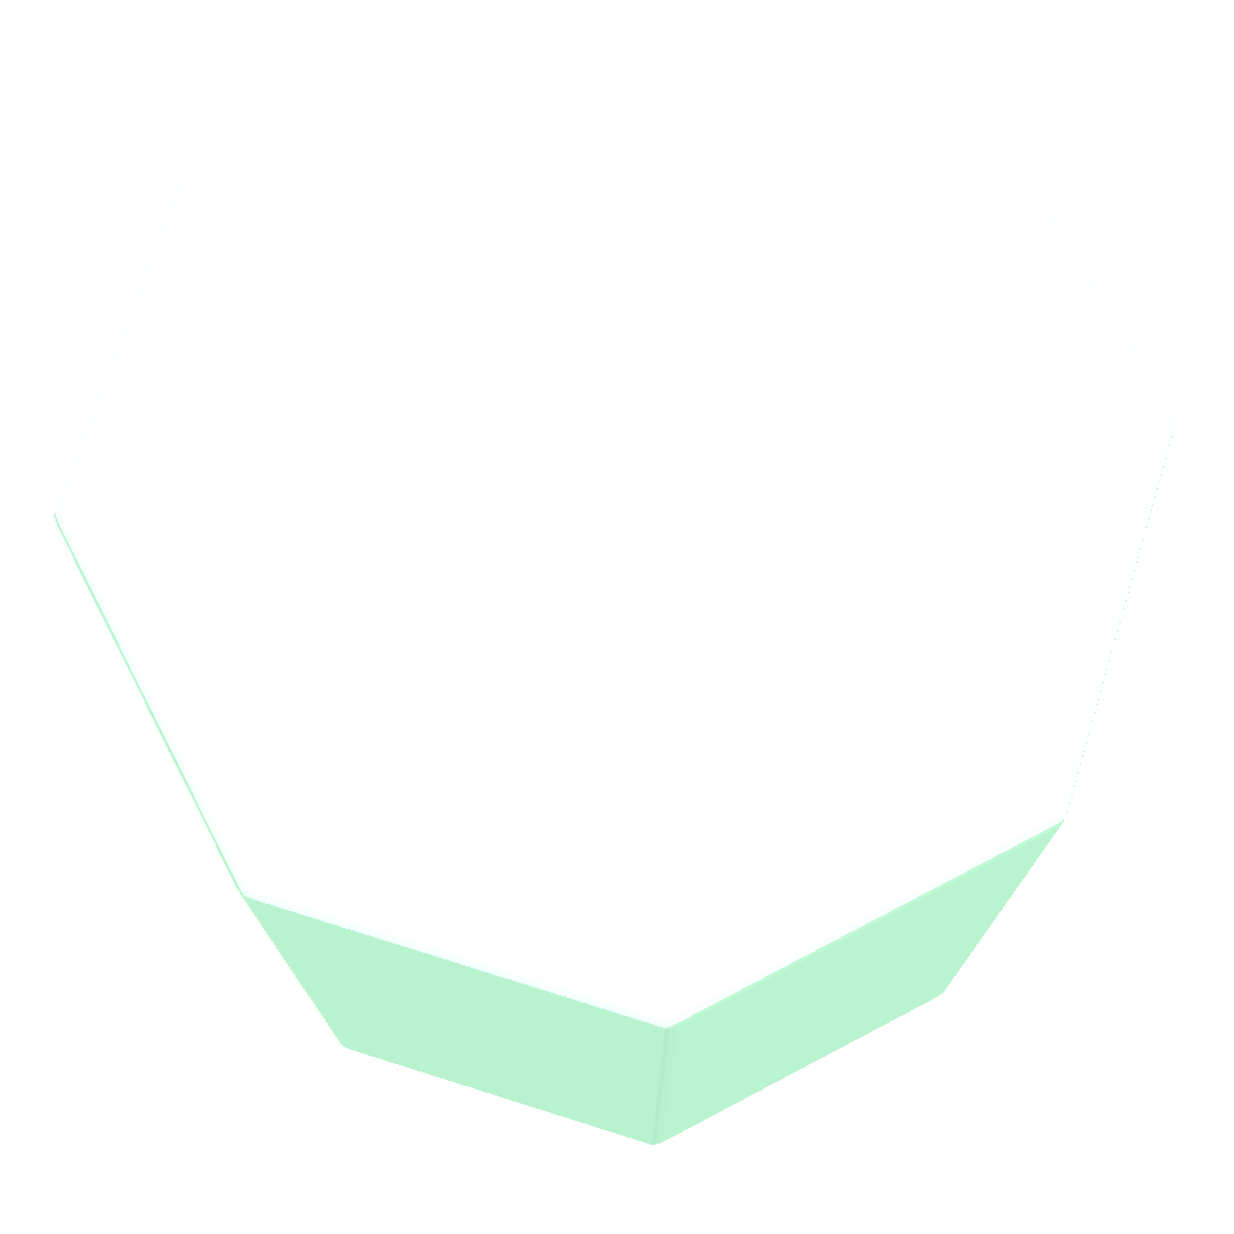
<metadata>
{"format":"obj","ext":"obj","renderer":"f3d","projection":"perspective","resolution":1024,"background":"white","views":[{"elev":74.6,"azim":152.4,"up":"+Y"}]}
</metadata>
<code>
v -0.03538 -0.03725 -0.01407 0.5451 0.7137 0.6
v -0.03529 -0.03775 -0.01457 0.5451 0.7137 0.6
v -0.03537 -0.03775 -0.01407 0.5451 0.7137 0.6
v -0.03538 -0.03725 0.01407 0.5451 0.7137 0.6
v -0.03538 0.03733 -0.01407 0.5451 0.7137 0.6
v -0.03514 -0.03775 -0.01488 0.5451 0.7137 0.6
v -0.03512 -0.03804 -0.01486 0.5451 0.7137 0.6
v -0.03518 -0.0381 -0.01457 0.5451 0.7137 0.6
v -0.03529 0.03733 -0.01457 0.5451 0.7137 0.6
v -0.03522 -0.03813 -0.01407 0.5451 0.7137 0.6
v -0.03537 -0.03775 0.01407 0.5451 0.7137 0.6
v -0.03529 -0.03775 0.01457 0.5451 0.7137 0.6
v -0.03538 0.03733 0.01407 0.5451 0.7137 0.6
v -0.03534 0.03782 -0.01407 0.5451 0.7137 0.6
v -0.03527 0.03782 -0.01457 0.5451 0.7137 0.6
v -0.03489 -0.03775 -0.01513 0.5451 0.7137 0.6
v -0.03514 0.03733 -0.01488 0.5451 0.7137 0.6
v -0.03413 -0.03804 -0.01585 0.5451 0.7137 0.6
v -0.0348 -0.03811 -0.01504 0.5451 0.7137 0.6
v -0.03482 -0.03823 -0.01457 0.5451 0.7137 0.6
v -0.03513 0.03782 -0.01488 0.5451 0.7137 0.6
v -0.03482 -0.03827 -0.01407 0.5451 0.7137 0.6
v -0.03522 -0.03813 0.01407 0.5451 0.7137 0.6
v -0.03518 -0.0381 0.01457 0.5451 0.7137 0.6
v -0.03512 -0.03804 0.01486 0.5451 0.7137 0.6
v -0.03514 -0.03775 0.01488 0.5451 0.7137 0.6
v -0.03529 0.03733 0.01457 0.5451 0.7137 0.6
v -0.03527 0.03782 0.01457 0.5451 0.7137 0.6
v -0.03534 0.03782 0.01407 0.5451 0.7137 0.6
v -0.03519 0.03817 -0.01407 0.5451 0.7137 0.6
v -0.03516 0.03814 -0.01457 0.5451 0.7137 0.6
v -0.03511 0.03811 -0.01486 0.5451 0.7137 0.6
v -0.01513 -0.03775 -0.03489 0.5451 0.7137 0.6
v -0.03489 0.03733 -0.01513 0.5451 0.7137 0.6
v -0.01585 -0.03804 -0.03413 0.5451 0.7137 0.6
v -0.01504 -0.03811 -0.0348 0.5451 0.7137 0.6
v -0.01457 -0.03823 -0.03482 0.5451 0.7137 0.6
v -0.03433 -0.03827 -0.01457 0.5451 0.7137 0.6
v -0.03464 0.03782 -0.01538 0.5451 0.7137 0.6
v -0.03482 -0.03827 0.01407 0.5451 0.7137 0.6
v -0.03482 -0.03823 0.01457 0.5451 0.7137 0.6
v -0.0348 -0.03811 0.01504 0.5451 0.7137 0.6
v -0.03413 -0.03804 0.01585 0.5451 0.7137 0.6
v -0.03489 -0.03775 0.01513 0.5451 0.7137 0.6
v -0.03514 0.03733 0.01488 0.5451 0.7137 0.6
v -0.03513 0.03782 0.01488 0.5451 0.7137 0.6
v -0.03511 0.03811 0.01486 0.5451 0.7137 0.6
v -0.03516 0.03814 0.01457 0.5451 0.7137 0.6
v -0.03519 0.03817 0.01407 0.5451 0.7137 0.6
v -0.03482 0.03826 -0.01407 0.5451 0.7137 0.6
v -0.03482 0.03824 -0.01457 0.5451 0.7137 0.6
v -0.0348 0.03815 -0.01504 0.5451 0.7137 0.6
v -0.03431 0.03815 -0.01554 0.5451 0.7137 0.6
v -0.03413 0.03811 -0.01585 0.5451 0.7137 0.6
v -0.01488 -0.03775 -0.03514 0.5451 0.7137 0.6
v -0.01486 -0.03804 -0.03512 0.5451 0.7137 0.6
v -0.01513 0.03733 -0.03489 0.5451 0.7137 0.6
v -0.01457 -0.0381 -0.03518 0.5451 0.7137 0.6
v -0.01407 -0.03813 -0.03522 0.5451 0.7137 0.6
v -0.01407 -0.03827 -0.03482 0.5451 0.7137 0.6
v -0.01457 -0.03827 -0.03433 0.5451 0.7137 0.6
v -0.01538 0.03782 -0.03464 0.5451 0.7137 0.6
v -0.03433 -0.03827 0.01457 0.5451 0.7137 0.6
v -0.01457 -0.03823 0.03482 0.5451 0.7137 0.6
v -0.01504 -0.03811 0.0348 0.5451 0.7137 0.6
v -0.01585 -0.03804 0.03413 0.5451 0.7137 0.6
v -0.01513 -0.03775 0.03489 0.5451 0.7137 0.6
v -0.03489 0.03733 0.01513 0.5451 0.7137 0.6
v -0.03464 0.03782 0.01538 0.5451 0.7137 0.6
v -0.03413 0.03811 0.01585 0.5451 0.7137 0.6
v -0.03431 0.03815 0.01554 0.5451 0.7137 0.6
v -0.0348 0.03815 0.01504 0.5451 0.7137 0.6
v -0.03482 0.03824 0.01457 0.5451 0.7137 0.6
v -0.03482 0.03826 0.01407 0.5451 0.7137 0.6
v -0.01948 0.03829 -0.005679 0.5451 0.7137 0.6
v -0.01948 0.03829 -0.006171 0.5451 0.7137 0.6
v -0.01939 0.03829 -0.006663 0.5451 0.7137 0.6
v -0.03433 0.03826 -0.01457 0.5451 0.7137 0.6
v -0.01457 0.03824 -0.03482 0.5451 0.7137 0.6
v -0.01554 0.03815 -0.03431 0.5451 0.7137 0.6
v -0.01585 0.03811 -0.03413 0.5451 0.7137 0.6
v -0.01457 -0.03775 -0.03529 0.5451 0.7137 0.6
v -0.01488 0.03733 -0.03514 0.5451 0.7137 0.6
v -0.01488 0.03782 -0.03513 0.5451 0.7137 0.6
v -0.01407 -0.03775 -0.03537 0.5451 0.7137 0.6
v 0.01407 -0.03813 -0.03522 0.5451 0.7137 0.6
v 0.01407 -0.03827 -0.03482 0.5451 0.7137 0.6
v -0.01486 0.03811 -0.03511 0.5451 0.7137 0.6
v -0.01457 -0.03827 0.03433 0.5451 0.7137 0.6
v -0.01407 -0.03813 0.03522 0.5451 0.7137 0.6
v -0.01457 -0.0381 0.03518 0.5451 0.7137 0.6
v -0.01407 -0.03827 0.03482 0.5451 0.7137 0.6
v -0.01486 -0.03804 0.03512 0.5451 0.7137 0.6
v -0.01488 -0.03775 0.03514 0.5451 0.7137 0.6
v -0.01513 0.03733 0.03489 0.5451 0.7137 0.6
v -0.01538 0.03782 0.03464 0.5451 0.7137 0.6
v -0.01585 0.03811 0.03413 0.5451 0.7137 0.6
v -0.01554 0.03815 0.03431 0.5451 0.7137 0.6
v -0.01457 0.03824 0.03482 0.5451 0.7137 0.6
v -0.03433 0.03826 0.01457 0.5451 0.7137 0.6
v -0.01939 0.03829 0.007037 0.5451 0.7137 0.6
v -0.01947 0.03829 0.006628 0.5451 0.7137 0.6
v -0.01948 0.03829 0.006171 0.5451 0.7137 0.6
v -0.01948 0.03829 0.005679 0.5451 0.7137 0.6
v -0.006663 0.03829 -0.01939 0.5451 0.7137 0.6
v -0.01457 0.03826 -0.03433 0.5451 0.7137 0.6
v -0.01407 0.03817 -0.03519 0.5451 0.7137 0.6
v -0.01457 0.03814 -0.03516 0.5451 0.7137 0.6
v -0.01504 0.03815 -0.0348 0.5451 0.7137 0.6
v -0.01407 0.03826 -0.03482 0.5451 0.7137 0.6
v -0.01407 -0.03725 -0.03538 0.5451 0.7137 0.6
v -0.01457 0.03733 -0.03529 0.5451 0.7137 0.6
v -0.01457 0.03782 -0.03527 0.5451 0.7137 0.6
v 0.01407 -0.03775 -0.03537 0.5451 0.7137 0.6
v 0.01457 -0.0381 -0.03518 0.5451 0.7137 0.6
v 0.01457 -0.03823 -0.03482 0.5451 0.7137 0.6
v 0.01457 -0.03827 -0.03433 0.5451 0.7137 0.6
v 0.01407 -0.03813 0.03522 0.5451 0.7137 0.6
v -0.01407 -0.03775 0.03537 0.5451 0.7137 0.6
v -0.01457 -0.03775 0.03529 0.5451 0.7137 0.6
v 0.01407 -0.03827 0.03482 0.5451 0.7137 0.6
v -0.01488 0.03733 0.03514 0.5451 0.7137 0.6
v -0.01488 0.03782 0.03513 0.5451 0.7137 0.6
v -0.01486 0.03811 0.03511 0.5451 0.7137 0.6
v -0.01504 0.03815 0.0348 0.5451 0.7137 0.6
v -0.01457 0.03814 0.03516 0.5451 0.7137 0.6
v -0.01407 0.03817 0.03519 0.5451 0.7137 0.6
v -0.01407 0.03826 0.03482 0.5451 0.7137 0.6
v -0.01457 0.03826 0.03433 0.5451 0.7137 0.6
v -0.007037 0.03829 0.01939 0.5451 0.7137 0.6
v -0.006171 0.03829 -0.01948 0.5451 0.7137 0.6
v 0.01407 0.03817 -0.03519 0.5451 0.7137 0.6
v -0.01407 0.03782 -0.03534 0.5451 0.7137 0.6
v -0.005679 0.03829 -0.01948 0.5451 0.7137 0.6
v 0.01407 0.03826 -0.03482 0.5451 0.7137 0.6
v 0.01407 -0.03725 -0.03538 0.5451 0.7137 0.6
v -0.01407 0.03733 -0.03538 0.5451 0.7137 0.6
v 0.01457 -0.03775 -0.03529 0.5451 0.7137 0.6
v 0.01486 -0.03804 -0.03512 0.5451 0.7137 0.6
v 0.01504 -0.03811 -0.0348 0.5451 0.7137 0.6
v 0.03482 -0.03823 -0.01457 0.5451 0.7137 0.6
v 0.03433 -0.03827 -0.01457 0.5451 0.7137 0.6
v 0.01457 -0.0381 0.03518 0.5451 0.7137 0.6
v 0.01407 -0.03775 0.03537 0.5451 0.7137 0.6
v 0.01457 -0.03823 0.03482 0.5451 0.7137 0.6
v -0.01407 -0.03725 0.03538 0.5451 0.7137 0.6
v -0.01457 0.03733 0.03529 0.5451 0.7137 0.6
v 0.01457 -0.03827 0.03433 0.5451 0.7137 0.6
v -0.01457 0.03782 0.03527 0.5451 0.7137 0.6
v -0.01407 0.03782 0.03534 0.5451 0.7137 0.6
v 0.01407 0.03817 0.03519 0.5451 0.7137 0.6
v 0.01407 0.03826 0.03482 0.5451 0.7137 0.6
v -0.005679 0.03829 0.01948 0.5451 0.7137 0.6
v -0.006171 0.03829 0.01948 0.5451 0.7137 0.6
v -0.006628 0.03829 0.01947 0.5451 0.7137 0.6
v 0.01457 0.03824 -0.03482 0.5451 0.7137 0.6
v 0.01457 0.03814 -0.03516 0.5451 0.7137 0.6
v 0.01407 0.03782 -0.03534 0.5451 0.7137 0.6
v 0.005679 0.03829 -0.01948 0.5451 0.7137 0.6
v 0.006171 0.03829 -0.01948 0.5451 0.7137 0.6
v 0.006628 0.03829 -0.01947 0.5451 0.7137 0.6
v 0.007037 0.03829 -0.01939 0.5451 0.7137 0.6
v 0.01457 0.03826 -0.03433 0.5451 0.7137 0.6
v 0.01407 0.03733 -0.03538 0.5451 0.7137 0.6
v 0.01488 -0.03775 -0.03514 0.5451 0.7137 0.6
v 0.01457 0.03733 -0.03529 0.5451 0.7137 0.6
v 0.01585 -0.03804 -0.03413 0.5451 0.7137 0.6
v 0.01513 -0.03775 -0.03489 0.5451 0.7137 0.6
v 0.0348 -0.03811 -0.01504 0.5451 0.7137 0.6
v 0.03482 -0.03827 -0.01407 0.5451 0.7137 0.6
v 0.03518 -0.0381 -0.01457 0.5451 0.7137 0.6
v 0.03522 -0.03813 -0.01407 0.5451 0.7137 0.6
v 0.01486 -0.03804 0.03512 0.5451 0.7137 0.6
v 0.01457 -0.03775 0.03529 0.5451 0.7137 0.6
v 0.01504 -0.03811 0.0348 0.5451 0.7137 0.6
v 0.01407 -0.03725 0.03538 0.5451 0.7137 0.6
v 0.03482 -0.03823 0.01457 0.5451 0.7137 0.6
v -0.01407 0.03733 0.03538 0.5451 0.7137 0.6
v 0.03433 -0.03827 0.01457 0.5451 0.7137 0.6
v 0.01407 0.03782 0.03534 0.5451 0.7137 0.6
v 0.01457 0.03814 0.03516 0.5451 0.7137 0.6
v 0.01457 0.03824 0.03482 0.5451 0.7137 0.6
v 0.01457 0.03826 0.03433 0.5451 0.7137 0.6
v 0.006663 0.03829 0.01939 0.5451 0.7137 0.6
v 0.006171 0.03829 0.01948 0.5451 0.7137 0.6
v 0.005679 0.03829 0.01948 0.5451 0.7137 0.6
v 0.03482 0.03824 -0.01457 0.5451 0.7137 0.6
v 0.01554 0.03815 -0.03431 0.5451 0.7137 0.6
v 0.01504 0.03815 -0.0348 0.5451 0.7137 0.6
v 0.01486 0.03811 -0.03511 0.5451 0.7137 0.6
v 0.01457 0.03782 -0.03527 0.5451 0.7137 0.6
v 0.01939 0.03829 -0.007037 0.5451 0.7137 0.6
v 0.03433 0.03826 -0.01457 0.5451 0.7137 0.6
v 0.01488 0.03733 -0.03514 0.5451 0.7137 0.6
v 0.01488 0.03782 -0.03513 0.5451 0.7137 0.6
v 0.03413 -0.03804 -0.01585 0.5451 0.7137 0.6
v 0.03489 -0.03775 -0.01513 0.5451 0.7137 0.6
v 0.01513 0.03733 -0.03489 0.5451 0.7137 0.6
v 0.03512 -0.03804 -0.01486 0.5451 0.7137 0.6
v 0.03482 -0.03827 0.01407 0.5451 0.7137 0.6
v 0.03529 -0.03775 -0.01457 0.5451 0.7137 0.6
v 0.03537 -0.03775 -0.01407 0.5451 0.7137 0.6
v 0.03522 -0.03813 0.01407 0.5451 0.7137 0.6
v 0.01585 -0.03804 0.03413 0.5451 0.7137 0.6
v 0.01513 -0.03775 0.03489 0.5451 0.7137 0.6
v 0.01488 -0.03775 0.03514 0.5451 0.7137 0.6
v 0.01457 0.03733 0.03529 0.5451 0.7137 0.6
v 0.0348 -0.03811 0.01504 0.5451 0.7137 0.6
v 0.01407 0.03733 0.03538 0.5451 0.7137 0.6
v 0.03518 -0.0381 0.01457 0.5451 0.7137 0.6
v 0.01457 0.03782 0.03527 0.5451 0.7137 0.6
v 0.01486 0.03811 0.03511 0.5451 0.7137 0.6
v 0.01504 0.03815 0.0348 0.5451 0.7137 0.6
v 0.01554 0.03815 0.03431 0.5451 0.7137 0.6
v 0.03482 0.03824 0.01457 0.5451 0.7137 0.6
v 0.03433 0.03826 0.01457 0.5451 0.7137 0.6
v 0.01939 0.03829 0.006663 0.5451 0.7137 0.6
v 0.03519 0.03817 -0.01407 0.5451 0.7137 0.6
v 0.03516 0.03814 -0.01457 0.5451 0.7137 0.6
v 0.03511 0.03811 -0.01486 0.5451 0.7137 0.6
v 0.0348 0.03815 -0.01504 0.5451 0.7137 0.6
v 0.03431 0.03815 -0.01554 0.5451 0.7137 0.6
v 0.03482 0.03826 -0.01407 0.5451 0.7137 0.6
v 0.01585 0.03811 -0.03413 0.5451 0.7137 0.6
v 0.01538 0.03782 -0.03464 0.5451 0.7137 0.6
v 0.01947 0.03829 -0.006628 0.5451 0.7137 0.6
v 0.03514 -0.03775 -0.01488 0.5451 0.7137 0.6
v 0.03489 0.03733 -0.01513 0.5451 0.7137 0.6
v 0.03538 -0.03725 -0.01407 0.5451 0.7137 0.6
v 0.03529 0.03733 -0.01457 0.5451 0.7137 0.6
v 0.03537 -0.03775 0.01407 0.5451 0.7137 0.6
v 0.03413 -0.03804 0.01585 0.5451 0.7137 0.6
v 0.03489 -0.03775 0.01513 0.5451 0.7137 0.6
v 0.01513 0.03733 0.03489 0.5451 0.7137 0.6
v 0.01488 0.03733 0.03514 0.5451 0.7137 0.6
v 0.01488 0.03782 0.03513 0.5451 0.7137 0.6
v 0.03512 -0.03804 0.01486 0.5451 0.7137 0.6
v 0.03529 -0.03775 0.01457 0.5451 0.7137 0.6
v 0.01585 0.03811 0.03413 0.5451 0.7137 0.6
v 0.01538 0.03782 0.03464 0.5451 0.7137 0.6
v 0.03431 0.03815 0.01554 0.5451 0.7137 0.6
v 0.0348 0.03815 0.01504 0.5451 0.7137 0.6
v 0.03511 0.03811 0.01486 0.5451 0.7137 0.6
v 0.03516 0.03814 0.01457 0.5451 0.7137 0.6
v 0.03519 0.03817 0.01407 0.5451 0.7137 0.6
v 0.03482 0.03826 0.01407 0.5451 0.7137 0.6
v 0.01948 0.03829 0.006171 0.5451 0.7137 0.6
v 0.03534 0.03782 -0.01407 0.5451 0.7137 0.6
v 0.03527 0.03782 -0.01457 0.5451 0.7137 0.6
v 0.03513 0.03782 -0.01488 0.5451 0.7137 0.6
v 0.03464 0.03782 -0.01538 0.5451 0.7137 0.6
v 0.03413 0.03811 -0.01585 0.5451 0.7137 0.6
v 0.01948 0.03829 -0.006171 0.5451 0.7137 0.6
v 0.01948 0.03829 -0.005679 0.5451 0.7137 0.6
v 0.03514 0.03733 -0.01488 0.5451 0.7137 0.6
v 0.03538 -0.03725 0.01407 0.5451 0.7137 0.6
v 0.03538 0.03733 -0.01407 0.5451 0.7137 0.6
v 0.03514 -0.03775 0.01488 0.5451 0.7137 0.6
v 0.03489 0.03733 0.01513 0.5451 0.7137 0.6
v 0.03529 0.03733 0.01457 0.5451 0.7137 0.6
v 0.03413 0.03811 0.01585 0.5451 0.7137 0.6
v 0.03464 0.03782 0.01538 0.5451 0.7137 0.6
v 0.03513 0.03782 0.01488 0.5451 0.7137 0.6
v 0.03527 0.03782 0.01457 0.5451 0.7137 0.6
v 0.03534 0.03782 0.01407 0.5451 0.7137 0.6
v 0.01948 0.03829 0.005679 0.5451 0.7137 0.6
v 0.03538 0.03733 0.01407 0.5451 0.7137 0.6
v 0.03514 0.03733 0.01488 0.5451 0.7137 0.6
f 1 2 3
f 1 3 11
f 1 11 4
f 1 4 13
f 1 13 5
f 1 5 9
f 1 9 2
f 2 6 7
f 2 7 8
f 2 8 3
f 2 9 17
f 2 17 6
f 3 8 10
f 3 10 23
f 3 23 11
f 4 11 12
f 4 12 27
f 4 27 13
f 5 13 29
f 5 29 14
f 5 14 15
f 5 15 9
f 6 16 7
f 6 17 34
f 6 34 16
f 7 18 19
f 7 19 8
f 7 16 18
f 8 19 20
f 8 20 10
f 9 15 21
f 9 21 17
f 10 20 22
f 10 22 40
f 10 40 23
f 11 23 24
f 11 24 12
f 12 24 25
f 12 25 26
f 12 26 45
f 12 45 27
f 13 27 28
f 13 28 29
f 14 29 49
f 14 49 30
f 14 30 31
f 14 31 15
f 15 31 32
f 15 32 21
f 16 33 35
f 16 35 18
f 16 34 57
f 16 57 33
f 17 21 34
f 18 35 36
f 18 36 19
f 19 36 37
f 19 37 20
f 20 37 61
f 20 61 38
f 20 38 22
f 21 32 39
f 21 39 34
f 22 38 61
f 22 61 60
f 22 60 87
f 22 87 117
f 22 117 142
f 22 142 170
f 22 170 200
f 22 200 179
f 22 179 148
f 22 148 121
f 22 121 92
f 22 92 89
f 22 89 63
f 22 63 40
f 23 40 41
f 23 41 24
f 24 42 25
f 24 41 42
f 25 42 43
f 25 43 44
f 25 44 26
f 26 44 68
f 26 68 45
f 27 45 46
f 27 46 28
f 28 46 47
f 28 47 48
f 28 48 29
f 29 48 49
f 30 49 74
f 30 74 50
f 30 50 51
f 30 51 31
f 31 51 32
f 32 51 52
f 32 52 53
f 32 53 54
f 32 54 39
f 33 55 56
f 33 56 35
f 33 57 83
f 33 83 55
f 34 39 62
f 34 62 57
f 35 56 36
f 36 56 58
f 36 58 37
f 37 58 59
f 37 59 60
f 37 60 61
f 39 54 81
f 39 81 62
f 40 63 41
f 41 64 65
f 41 65 42
f 41 63 89
f 41 89 64
f 42 65 66
f 42 66 43
f 43 66 67
f 43 67 44
f 44 67 95
f 44 95 68
f 45 68 46
f 46 69 47
f 46 68 69
f 47 70 71
f 47 71 72
f 47 72 73
f 47 73 48
f 47 69 70
f 48 73 49
f 49 73 74
f 50 74 104
f 50 104 75
f 50 75 76
f 50 76 77
f 50 77 78
f 50 78 51
f 51 78 106
f 51 106 79
f 51 79 80
f 51 80 53
f 51 53 52
f 53 80 81
f 53 81 54
f 55 82 56
f 55 83 112
f 55 112 82
f 56 82 58
f 57 62 84
f 57 84 83
f 58 82 85
f 58 85 59
f 59 85 114
f 59 114 86
f 59 86 87
f 59 87 60
f 62 81 88
f 62 88 84
f 64 90 91
f 64 91 65
f 64 89 92
f 64 92 90
f 65 91 93
f 65 93 66
f 66 93 67
f 67 93 94
f 67 94 122
f 67 122 95
f 68 95 96
f 68 96 69
f 69 96 97
f 69 97 70
f 70 97 98
f 70 98 71
f 71 98 99
f 71 99 73
f 71 73 72
f 73 99 129
f 73 129 100
f 73 100 74
f 74 100 101
f 74 101 102
f 74 102 103
f 74 103 104
f 75 104 103
f 75 103 102
f 75 102 101
f 75 101 130
f 75 130 155
f 75 155 154
f 75 154 153
f 75 153 186
f 75 186 185
f 75 185 184
f 75 184 217
f 75 217 247
f 75 247 266
f 75 266 254
f 75 254 253
f 75 253 226
f 75 226 192
f 75 192 162
f 75 162 161
f 75 161 160
f 75 160 159
f 75 159 134
f 75 134 131
f 75 131 105
f 75 105 77
f 75 77 76
f 77 105 106
f 77 106 78
f 79 107 108
f 79 108 88
f 79 88 109
f 79 109 80
f 79 106 110
f 79 110 107
f 80 109 88
f 80 88 81
f 82 111 85
f 82 112 137
f 82 137 111
f 83 84 112
f 84 88 113
f 84 113 112
f 85 111 136
f 85 136 114
f 86 114 115
f 86 115 116
f 86 116 87
f 87 116 117
f 88 108 113
f 90 92 121
f 90 121 118
f 90 118 144
f 90 144 119
f 90 119 91
f 91 119 120
f 91 120 93
f 93 120 94
f 94 120 147
f 94 147 122
f 95 122 123
f 95 123 96
f 96 123 124
f 96 124 97
f 97 124 98
f 98 125 99
f 98 124 125
f 99 125 124
f 99 124 126
f 99 126 127
f 99 127 128
f 99 128 129
f 100 129 130
f 100 130 101
f 105 131 110
f 105 110 106
f 107 110 135
f 107 135 132
f 107 132 158
f 107 158 133
f 107 133 108
f 108 133 113
f 110 131 134
f 110 134 159
f 110 159 135
f 111 137 164
f 111 164 136
f 112 113 137
f 113 133 137
f 114 136 138
f 114 138 115
f 115 139 140
f 115 140 116
f 115 138 139
f 116 140 169
f 116 169 141
f 116 141 142
f 116 142 117
f 118 143 144
f 118 121 145
f 118 145 143
f 119 144 176
f 119 176 146
f 119 146 120
f 120 146 178
f 120 178 147
f 121 148 145
f 122 147 123
f 123 149 124
f 123 147 149
f 124 149 126
f 126 149 150
f 126 150 127
f 127 151 152
f 127 152 128
f 127 150 180
f 127 180 151
f 128 152 186
f 128 186 153
f 128 153 154
f 128 154 155
f 128 155 130
f 128 130 129
f 132 156 157
f 132 157 158
f 132 135 156
f 133 158 164
f 133 164 137
f 135 159 160
f 135 160 161
f 135 161 162
f 135 162 163
f 135 163 156
f 136 164 166
f 136 166 138
f 138 165 139
f 138 166 194
f 138 194 165
f 139 167 140
f 139 165 168
f 139 168 167
f 140 167 196
f 140 196 169
f 141 170 142
f 141 169 171
f 141 171 172
f 141 172 170
f 143 173 174
f 143 174 144
f 143 145 175
f 143 175 173
f 144 174 176
f 145 177 208
f 145 208 175
f 145 148 179
f 145 179 177
f 146 176 209
f 146 209 178
f 147 178 149
f 149 178 150
f 150 178 209
f 150 209 180
f 151 180 181
f 151 181 182
f 151 182 152
f 152 183 184
f 152 184 185
f 152 185 186
f 152 182 183
f 156 187 222
f 156 222 188
f 156 188 189
f 156 189 190
f 156 190 157
f 156 163 193
f 156 193 187
f 157 190 191
f 157 191 158
f 158 191 164
f 162 192 193
f 162 193 163
f 164 191 166
f 165 194 198
f 165 198 168
f 166 191 195
f 166 195 194
f 167 168 197
f 167 197 196
f 168 198 228
f 168 228 197
f 169 196 199
f 169 199 171
f 170 172 203
f 170 203 200
f 171 199 201
f 171 201 202
f 171 202 172
f 172 202 231
f 172 231 203
f 173 175 204
f 173 204 205
f 173 205 206
f 173 206 174
f 174 206 235
f 174 235 207
f 174 207 209
f 174 209 176
f 175 208 232
f 175 232 204
f 177 179 200
f 177 200 203
f 177 203 210
f 177 210 208
f 180 211 181
f 180 209 211
f 181 211 212
f 181 212 182
f 182 212 213
f 182 213 214
f 182 214 241
f 182 241 215
f 182 215 216
f 182 216 183
f 183 216 217
f 183 217 184
f 187 218 219
f 187 219 220
f 187 220 221
f 187 221 222
f 187 193 223
f 187 223 218
f 188 224 190
f 188 190 189
f 188 222 252
f 188 252 224
f 190 224 225
f 190 225 195
f 190 195 191
f 192 226 223
f 192 223 193
f 194 195 198
f 195 225 198
f 196 197 199
f 197 227 199
f 197 228 255
f 197 255 227
f 198 225 251
f 198 251 228
f 199 227 201
f 201 229 202
f 201 227 255
f 201 255 230
f 201 230 257
f 201 257 229
f 202 229 256
f 202 256 231
f 203 231 210
f 204 232 233
f 204 233 205
f 205 233 259
f 205 259 234
f 205 234 235
f 205 235 206
f 207 235 236
f 207 236 211
f 207 211 209
f 208 210 237
f 208 237 232
f 210 231 238
f 210 238 237
f 211 236 212
f 212 239 214
f 212 214 213
f 212 236 240
f 212 240 239
f 214 239 261
f 214 261 241
f 215 241 242
f 215 242 243
f 215 243 244
f 215 244 245
f 215 245 246
f 215 246 216
f 216 246 217
f 217 246 247
f 218 248 219
f 218 223 246
f 218 246 245
f 218 245 265
f 218 265 248
f 219 248 249
f 219 249 220
f 220 249 250
f 220 250 251
f 220 251 252
f 220 252 222
f 220 222 221
f 223 226 253
f 223 253 254
f 223 254 266
f 223 266 246
f 224 252 251
f 224 251 225
f 228 251 250
f 228 250 255
f 229 257 267
f 229 267 256
f 230 255 250
f 230 250 249
f 230 249 257
f 231 256 238
f 232 237 233
f 233 237 258
f 233 258 268
f 233 268 259
f 234 259 262
f 234 262 240
f 234 240 236
f 234 236 235
f 237 238 258
f 238 256 267
f 238 267 260
f 238 260 268
f 238 268 258
f 239 240 262
f 239 262 261
f 241 261 243
f 241 243 242
f 243 261 262
f 243 262 263
f 243 263 264
f 243 264 244
f 244 264 265
f 244 265 245
f 246 266 247
f 248 265 267
f 248 267 257
f 248 257 249
f 259 268 263
f 259 263 262
f 260 267 264
f 260 264 263
f 260 263 268
f 264 267 265

</code>
